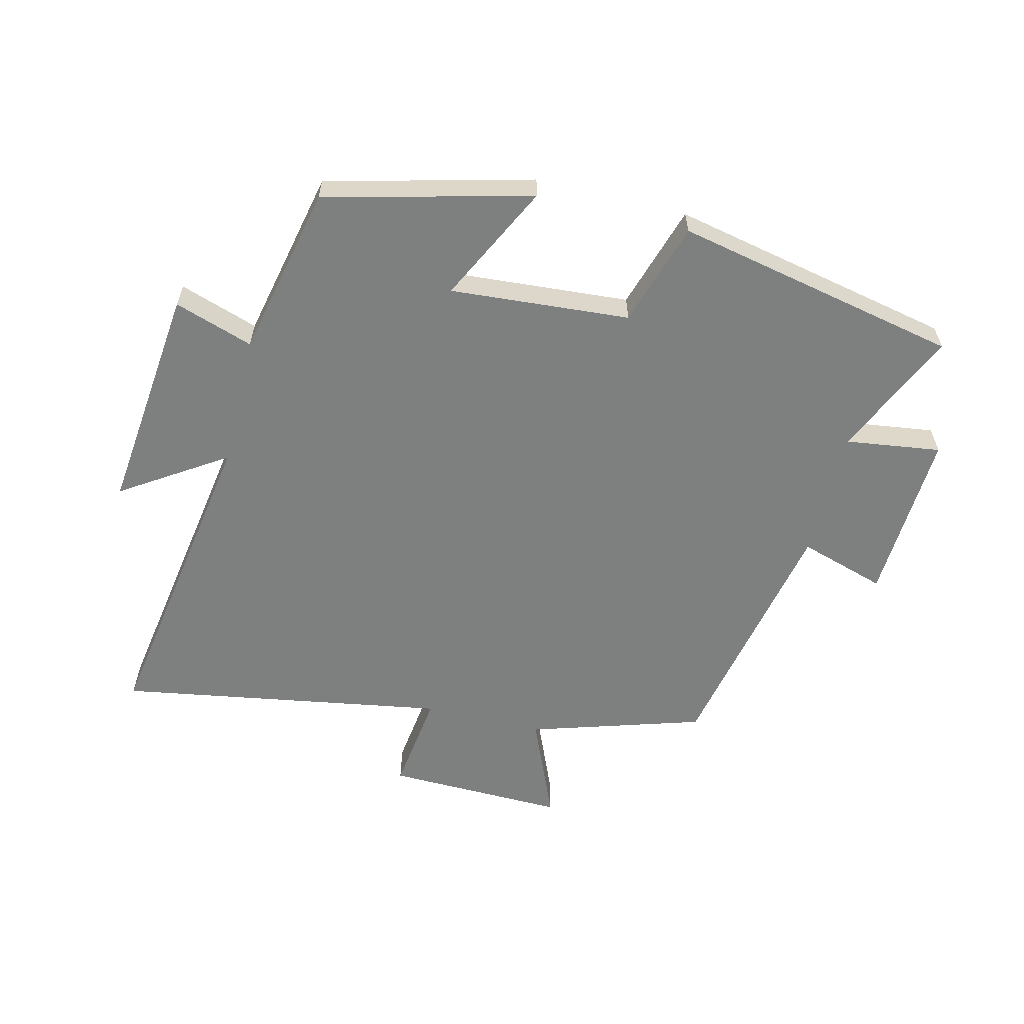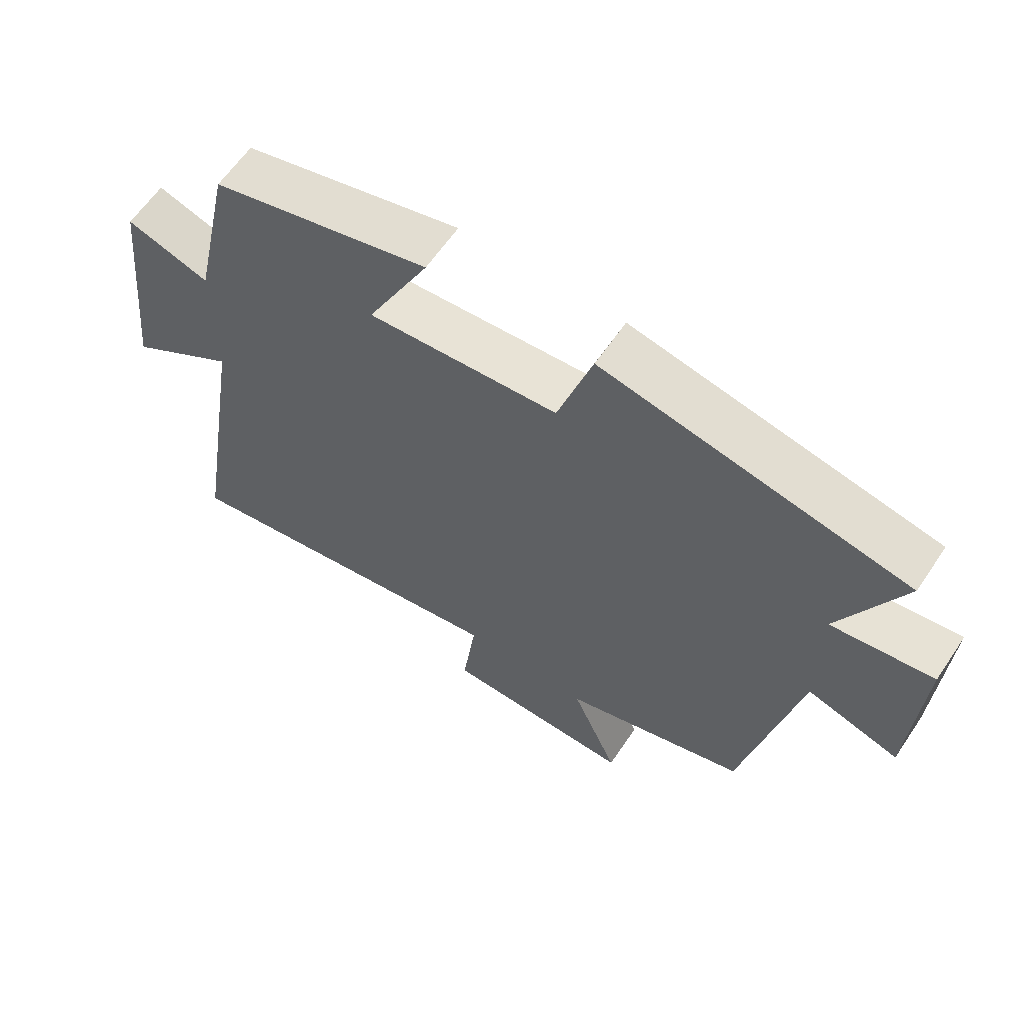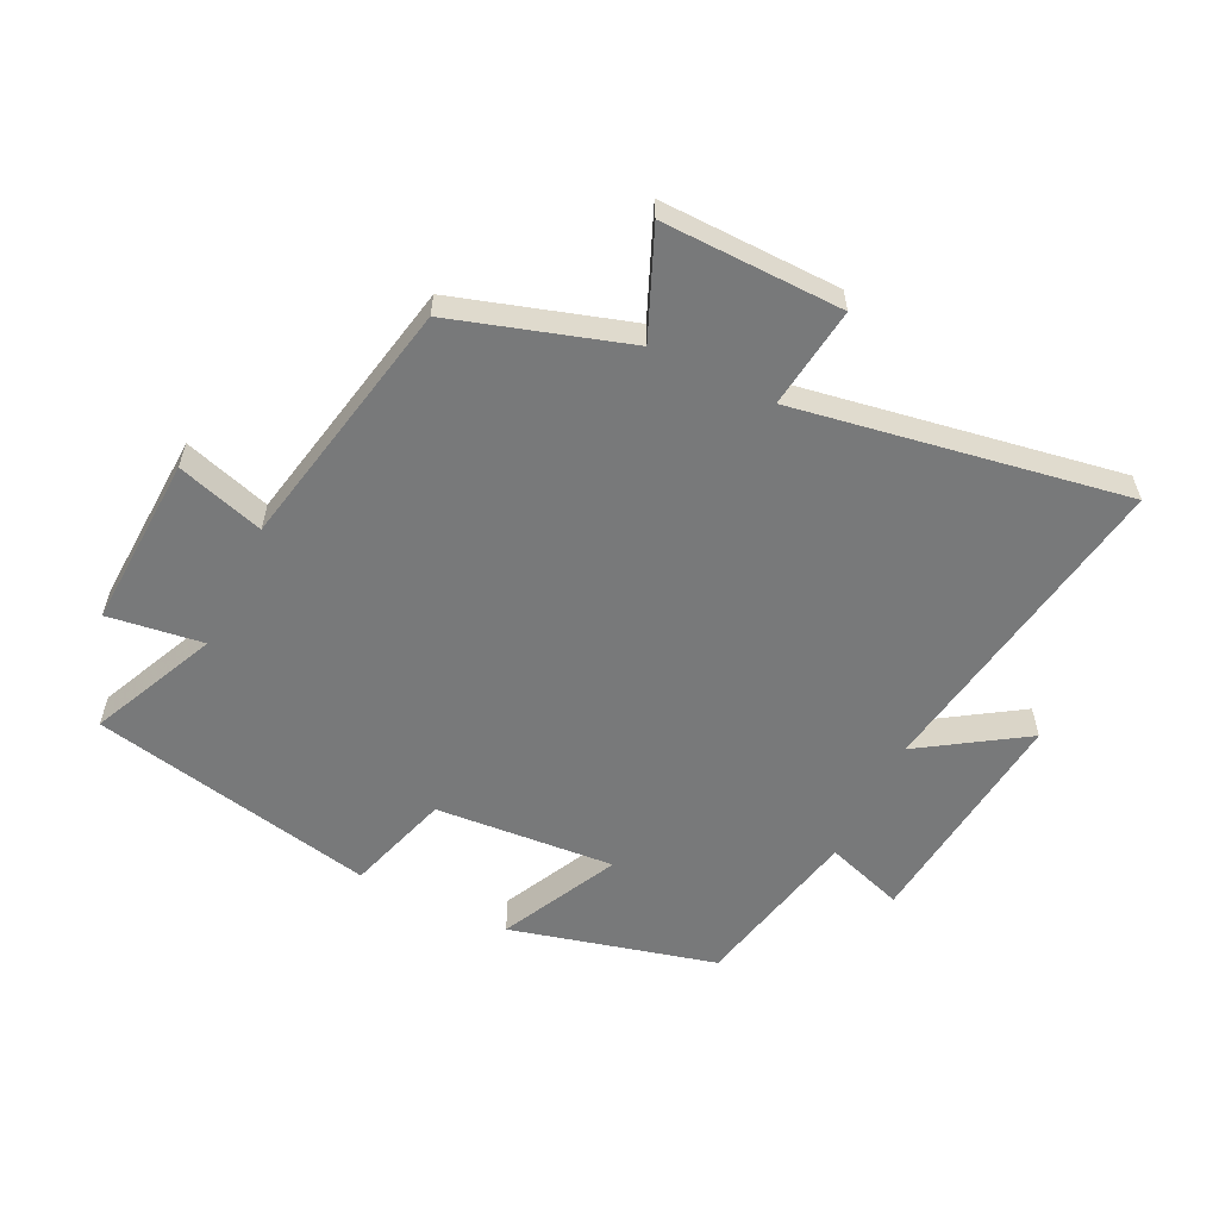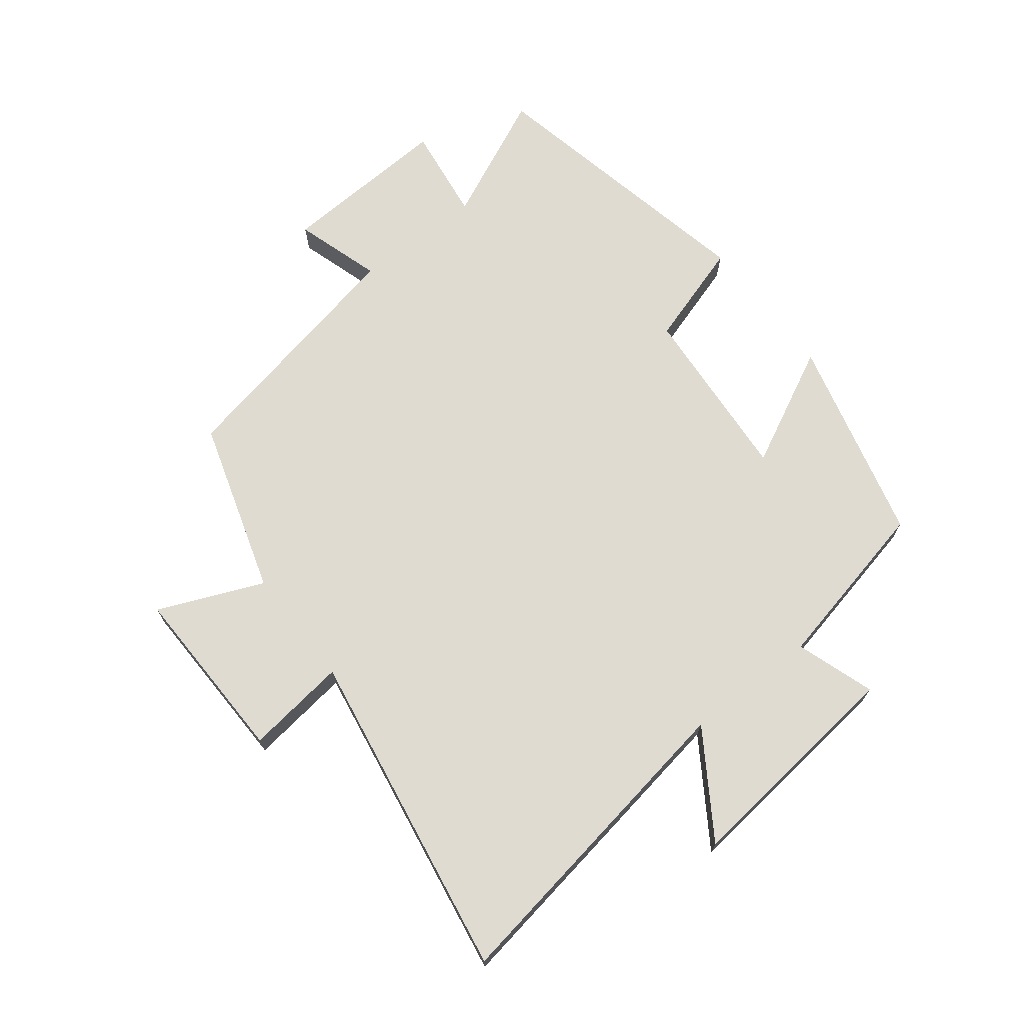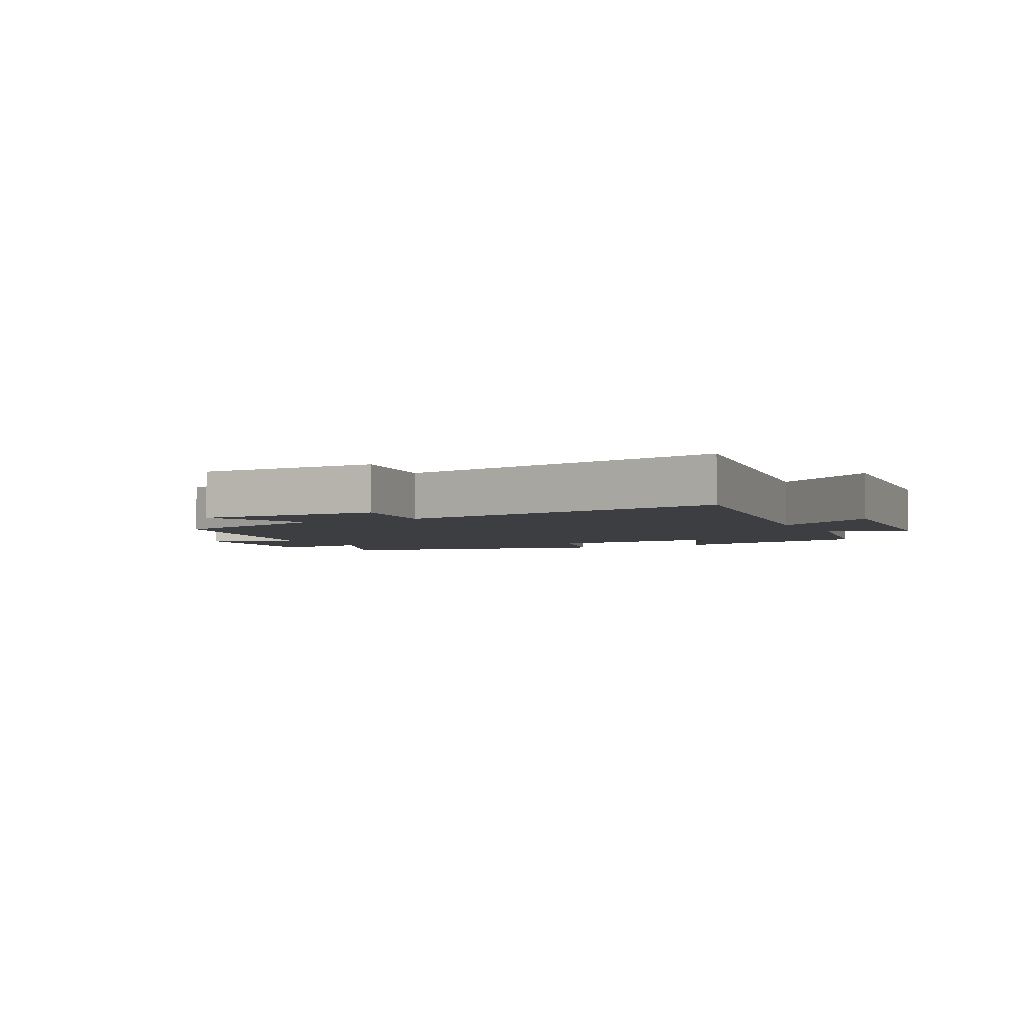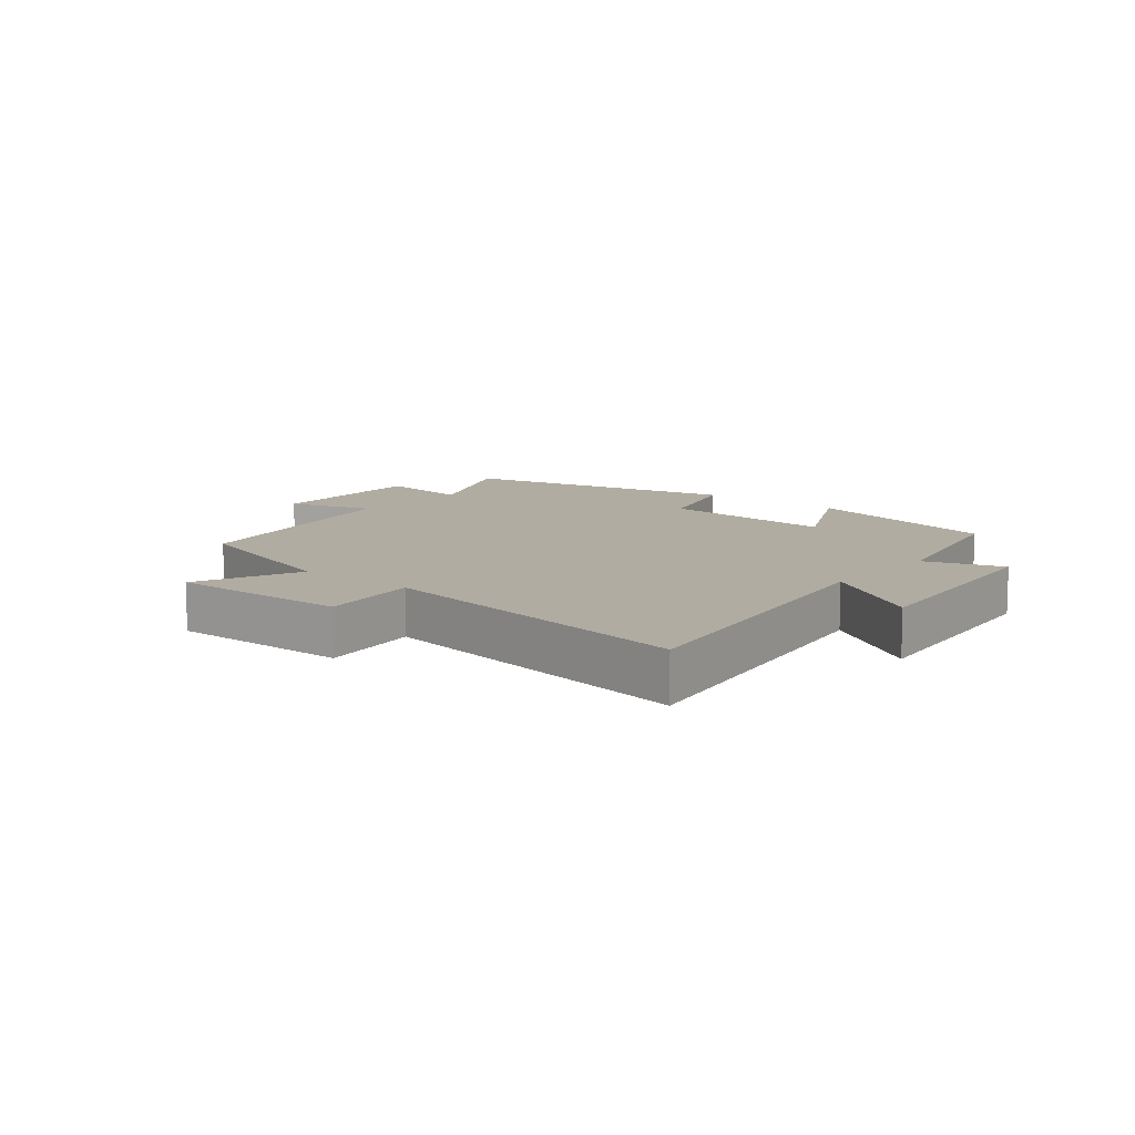
<metadata>
{"format":"obj","ext":"obj","renderer":"f3d","projection":"perspective","resolution":1024,"background":"white","views":[{"elev":-59.6,"azim":-13.8,"up":"+Y"},{"elev":62.1,"azim":34.0,"up":"+Z"},{"elev":-57.7,"azim":154.1,"up":"+Y"},{"elev":70.0,"azim":-127.9,"up":"+Y"},{"elev":-3.6,"azim":-152.5,"up":"+Y"},{"elev":10.2,"azim":-140.5,"up":"+Y"}]}
</metadata>
<code>
v -0.44 0.07 0.416
v -0.11 0.07 0.5
v -0.204 0.07 0.311
v 0.084 0.07 0.333
v 0.136 0.07 0.5
v 0.593 0.07 0.405
v 0.5 0.07 0.202
v 0.653 0.07 0.223
v 0.639 0.07 -0.053
v 0.5 0.07 -0.01
v 0.418 0.07 -0.414
v 0.14 0.07 -0.5
v 0.211 0.07 -0.668
v -0.077 0.07 -0.662
v -0.056 0.07 -0.5
v -0.584 0.07 -0.589
v -0.5 0.07 -0.075
v -0.666 0.07 -0.183
v -0.626 0.07 0.183
v -0.5 0.07 0.141
v -0.44 0 0.416
v -0.11 0 0.5
v -0.204 0 0.311
v 0.084 0 0.333
v 0.136 0 0.5
v 0.593 0 0.405
v 0.5 0 0.202
v 0.653 0 0.223
v 0.639 0 -0.053
v 0.5 0 -0.01
v 0.418 0 -0.414
v 0.14 0 -0.5
v 0.211 0 -0.668
v -0.077 0 -0.662
v -0.056 0 -0.5
v -0.584 0 -0.589
v -0.5 0 -0.075
v -0.666 0 -0.183
v -0.626 0 0.183
v -0.5 0 0.141
f 17 18 19 20
f 1 2 3
f 20 1 3
f 17 20 3
f 17 3 4
f 16 17 4
f 15 16 4
f 12 13 14 15
f 15 4 5
f 12 15 5
f 11 12 5
f 10 11 5
f 7 8 9 10
f 7 10 5
f 5 6 7
f 40 39 38 37
f 23 22 21
f 23 21 40
f 23 40 37
f 24 23 37
f 24 37 36
f 24 36 35
f 35 34 33 32
f 25 24 35
f 25 35 32
f 25 32 31
f 25 31 30
f 30 29 28 27
f 25 30 27
f 27 26 25
f 1 21 22 2
f 2 22 23 3
f 3 23 24 4
f 4 24 25 5
f 5 25 26 6
f 6 26 27 7
f 7 27 28 8
f 8 28 29 9
f 9 29 30 10
f 10 30 31 11
f 11 31 32 12
f 12 32 33 13
f 13 33 34 14
f 14 34 35 15
f 15 35 36 16
f 16 36 37 17
f 17 37 38 18
f 18 38 39 19
f 19 39 40 20
f 20 40 21 1

</code>
